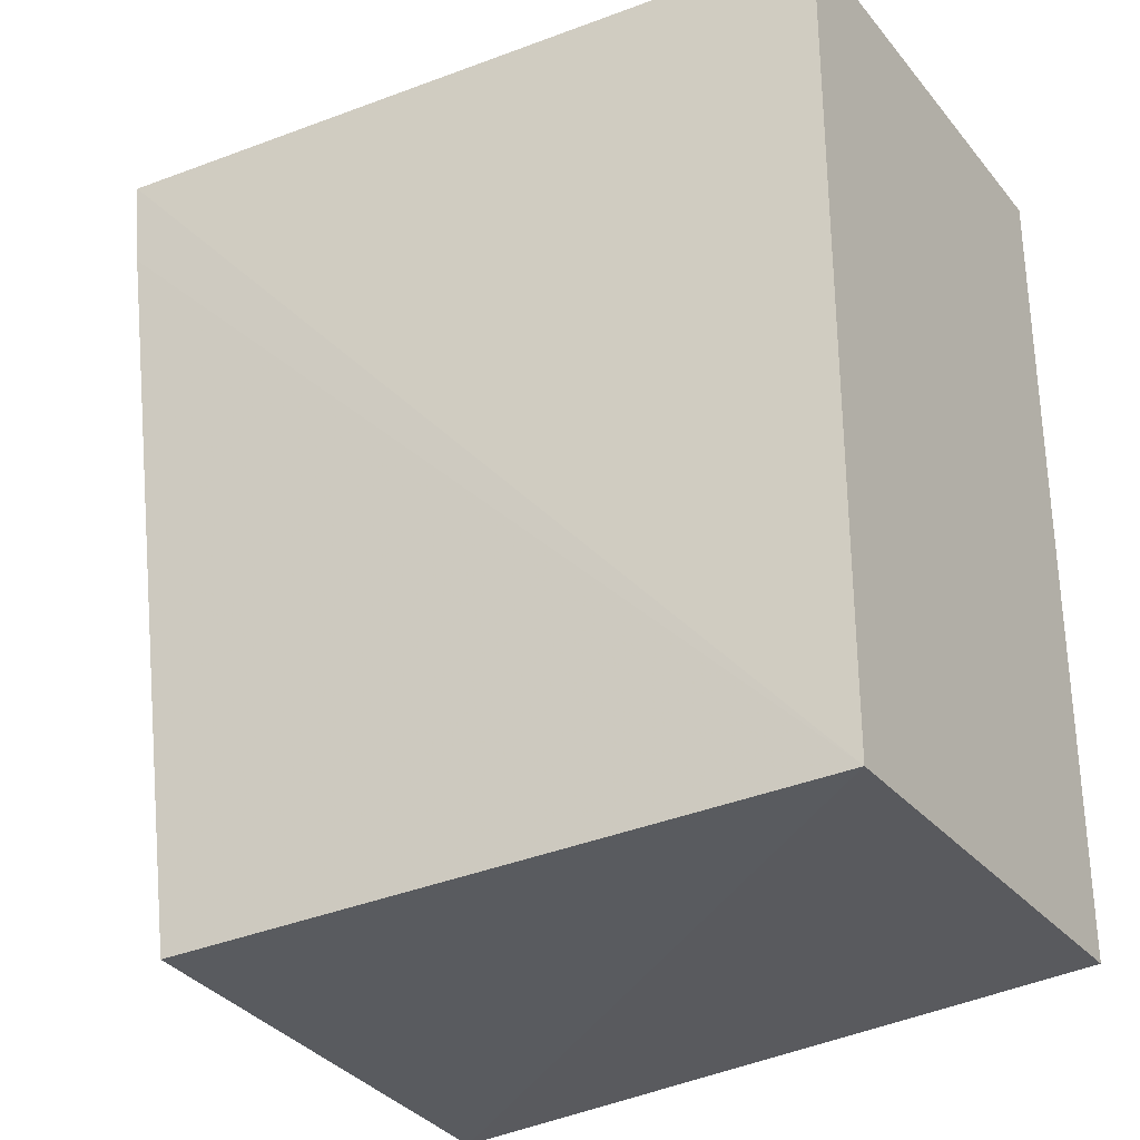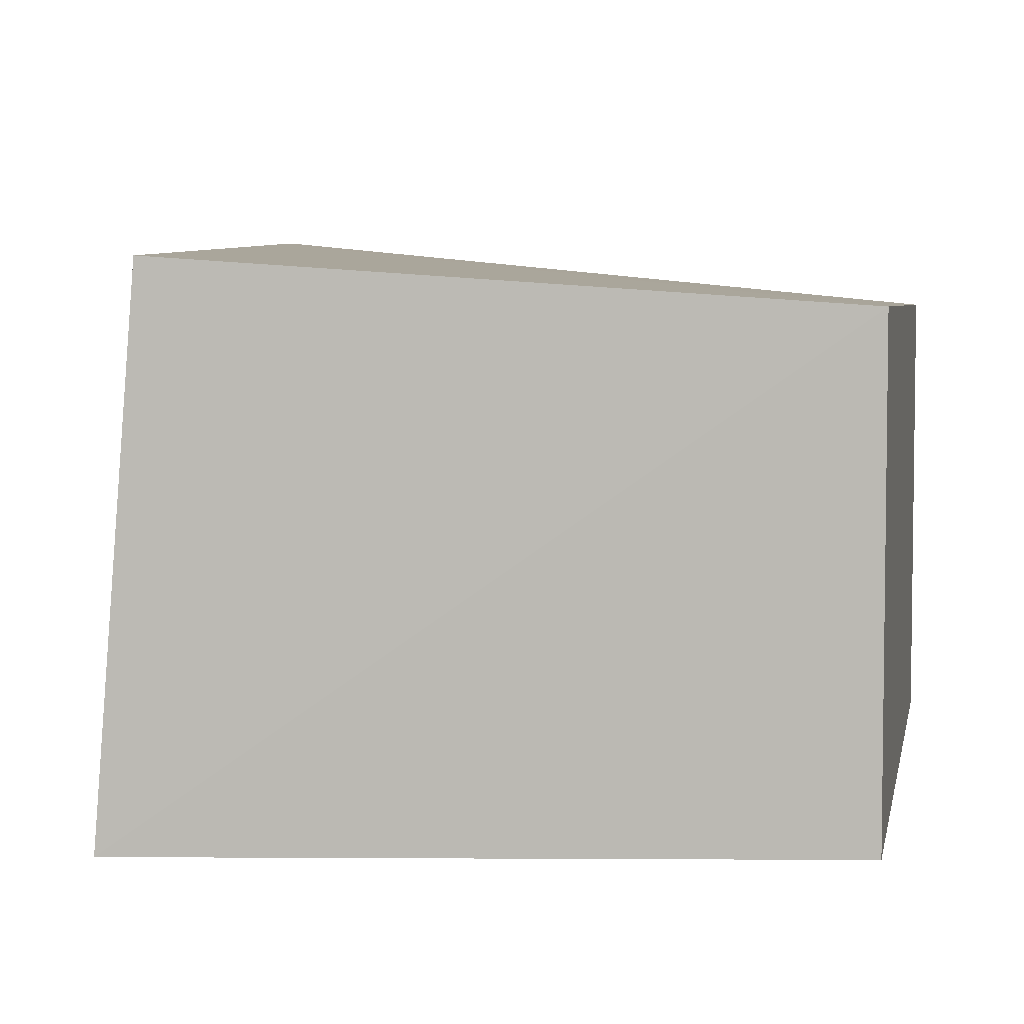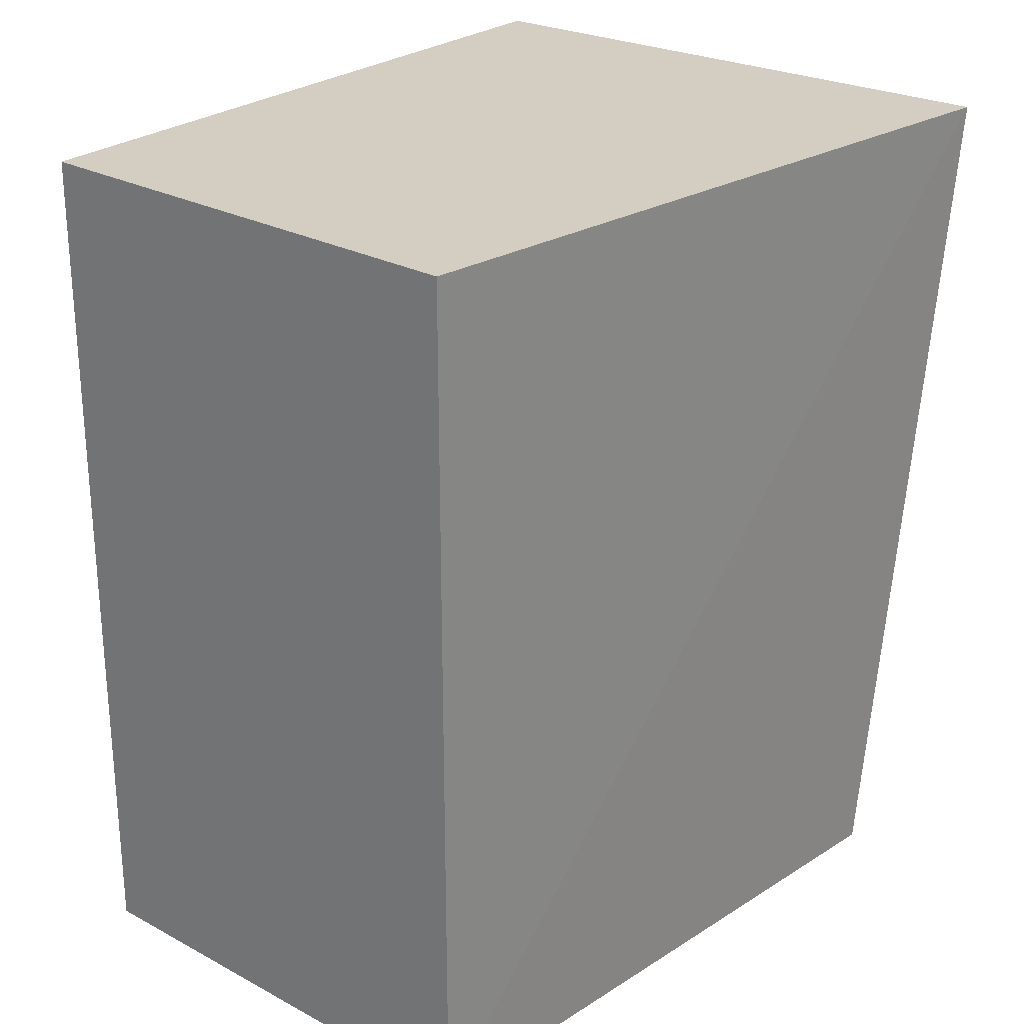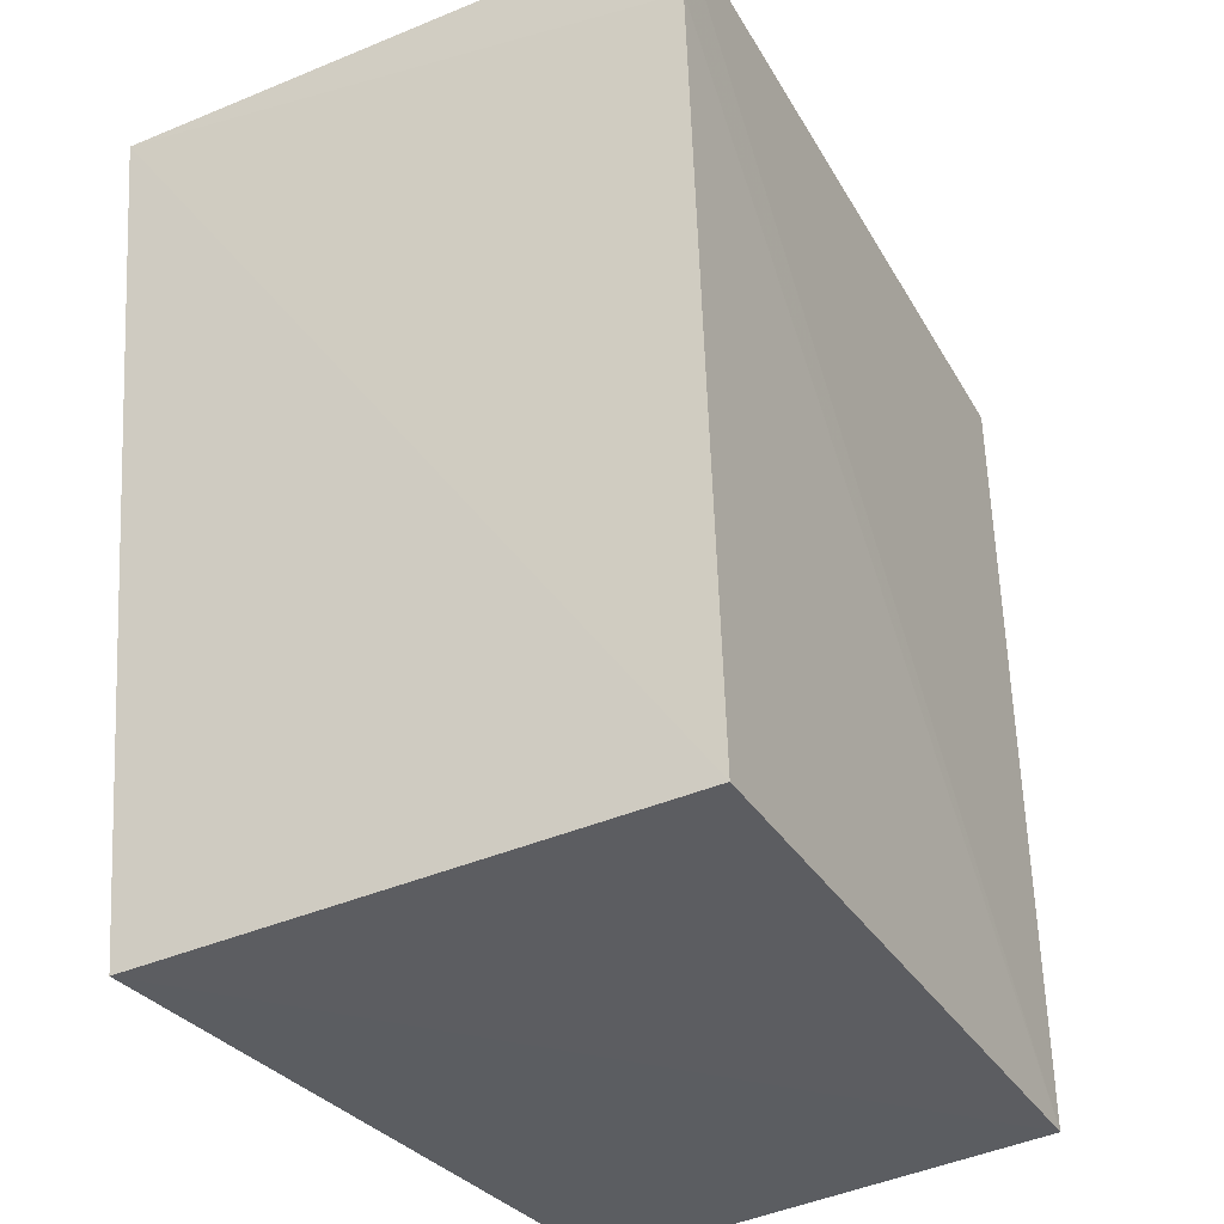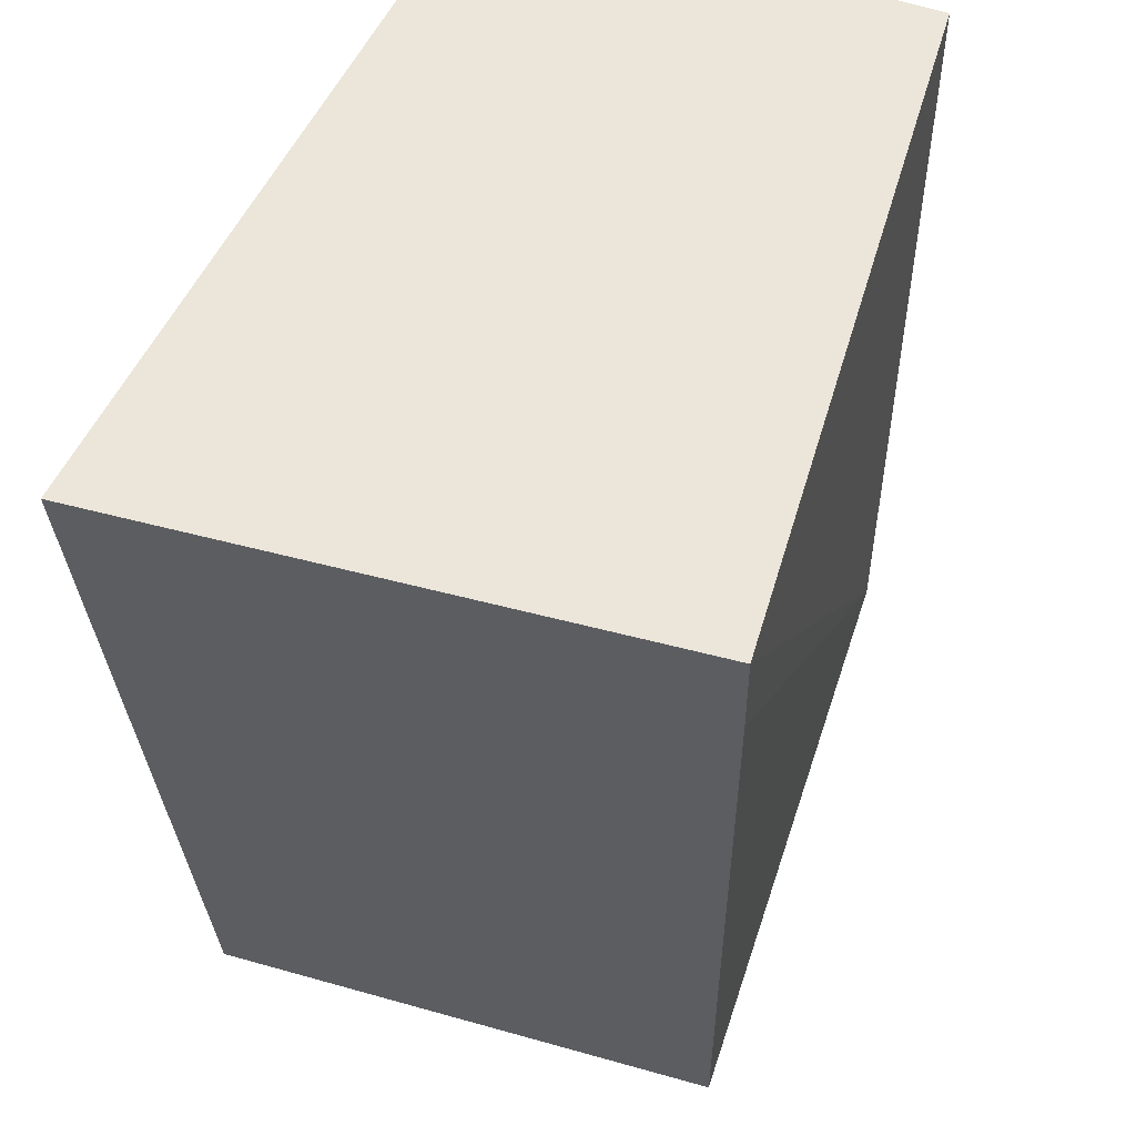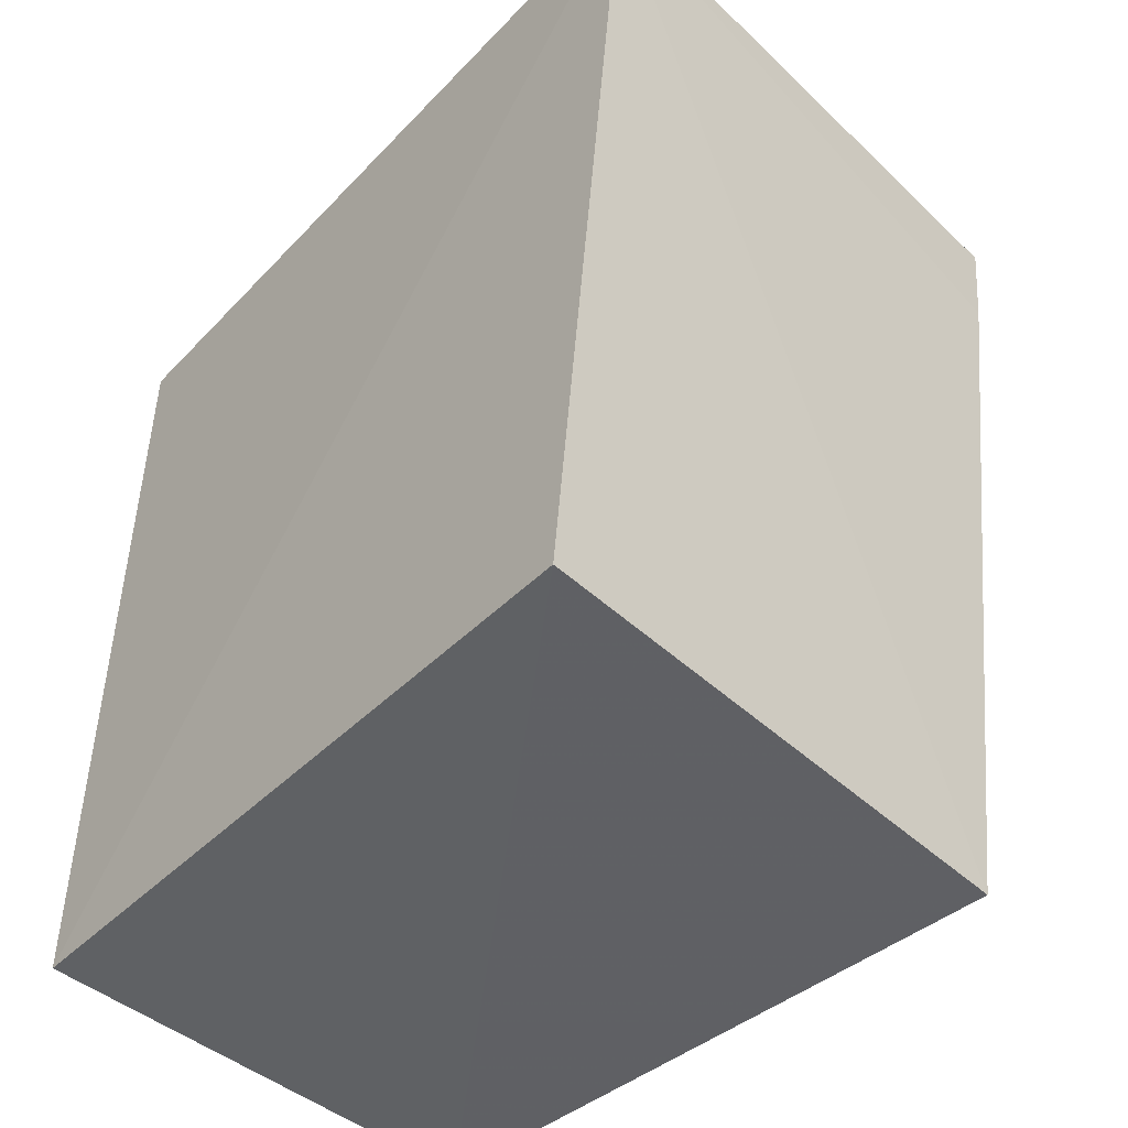
<metadata>
{"format":"obj","ext":"obj","renderer":"f3d","projection":"perspective","resolution":1024,"background":"white","views":[{"elev":-30.4,"azim":-148.0,"up":"+Z"},{"elev":4.9,"azim":-169.2,"up":"+Y"},{"elev":26.1,"azim":-49.6,"up":"+Z"},{"elev":-38.8,"azim":122.1,"up":"+Z"},{"elev":51.3,"azim":112.0,"up":"+Z"},{"elev":-47.8,"azim":48.0,"up":"+Z"}]}
</metadata>
<code>
v 0.2861 -0.02019 -0.1034
v 0.2693 -0.01846 -0.2415
v 0.2777 0.07193 -0.1025
v 0.158 0.06014 -0.09848
v 0.158 -0.01562 -0.09848
v 0.158 0.06014 -0.2348
v 0.2627 0.06725 -0.2402
v 0.158 -0.01562 -0.2348
v 0.2764 0.07159 -0.1175
f 5 1 3
f 5 3 4
f 6 4 3
f 6 5 4
f 7 1 2
f 7 2 6
f 8 2 1
f 8 1 5
f 8 6 2
f 8 5 6
f 9 3 1
f 9 1 7
f 9 7 6
f 9 6 3

</code>
